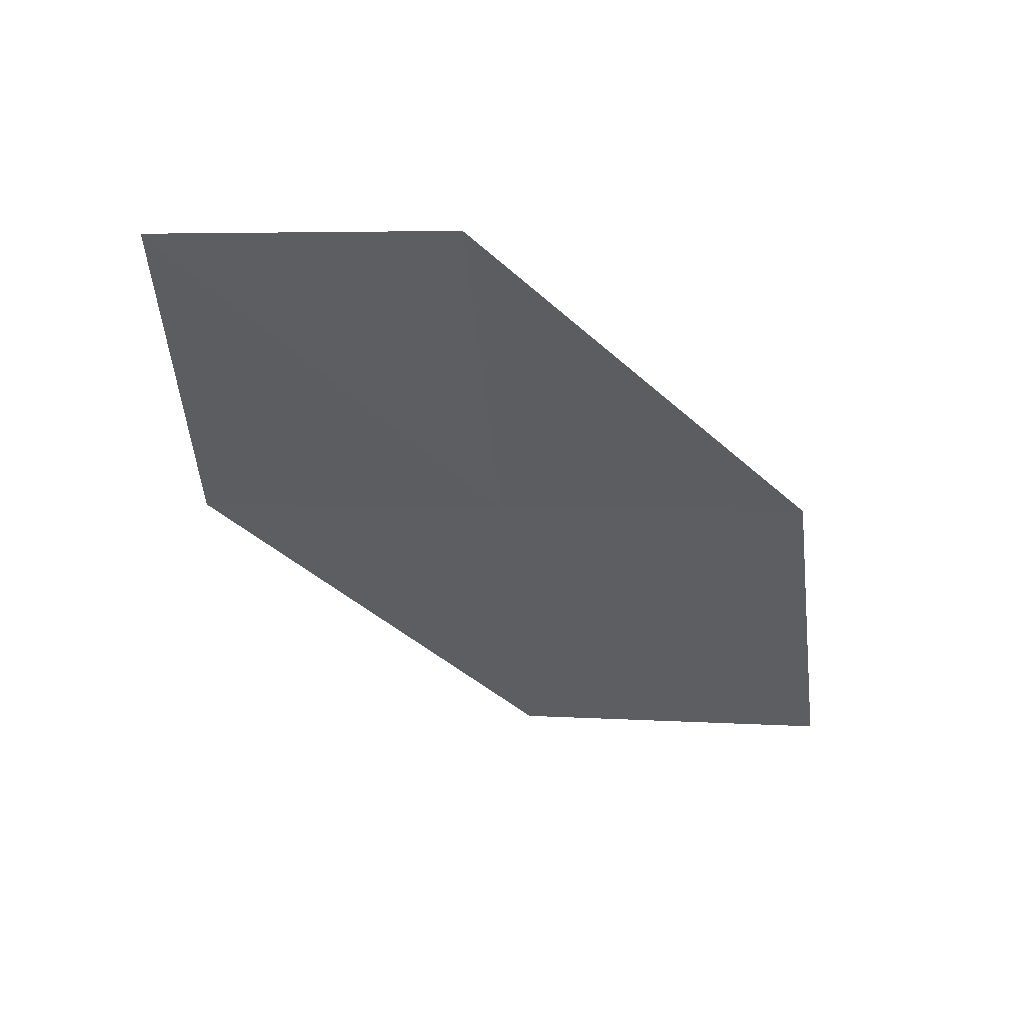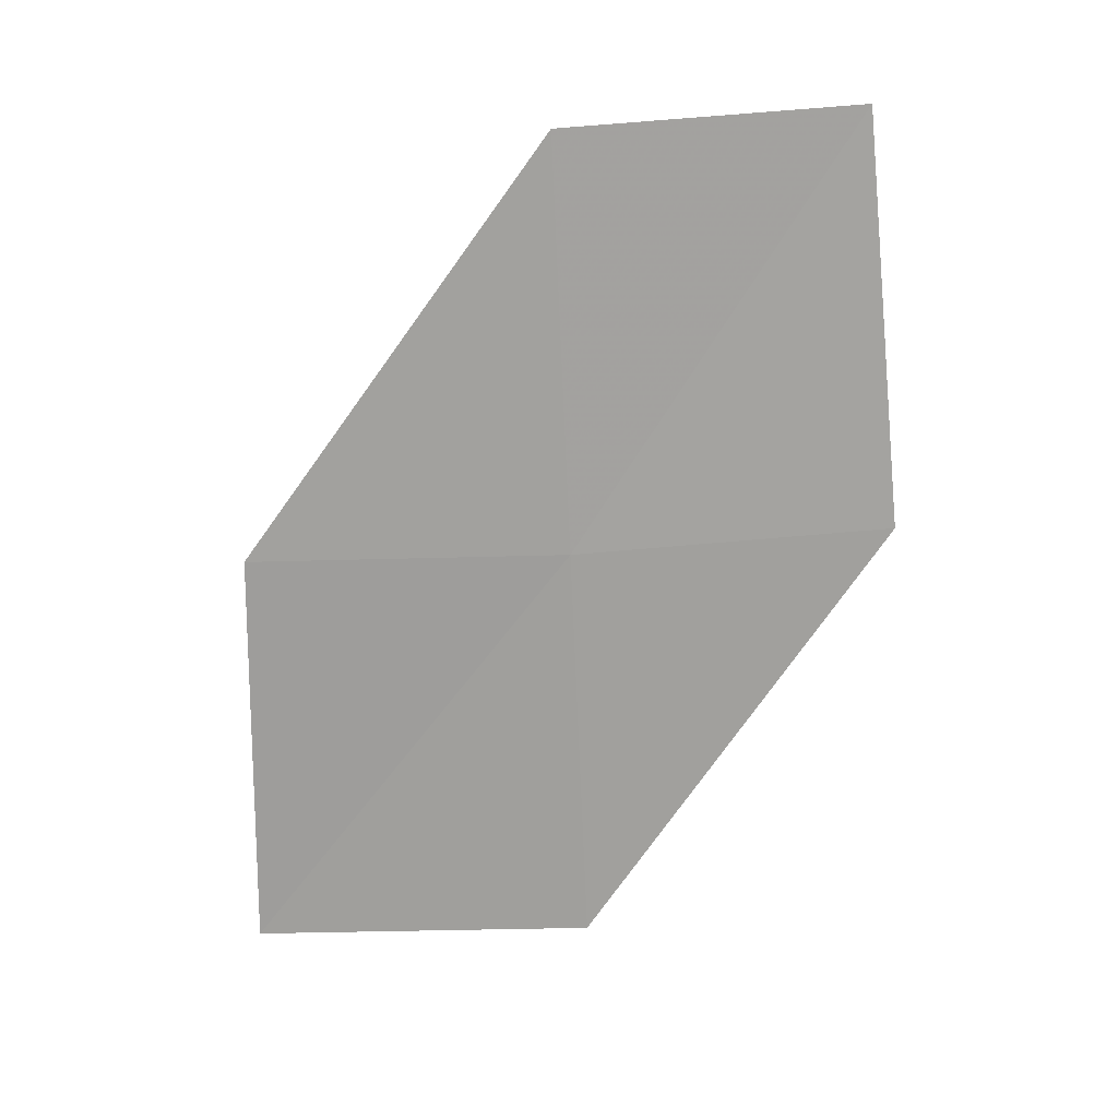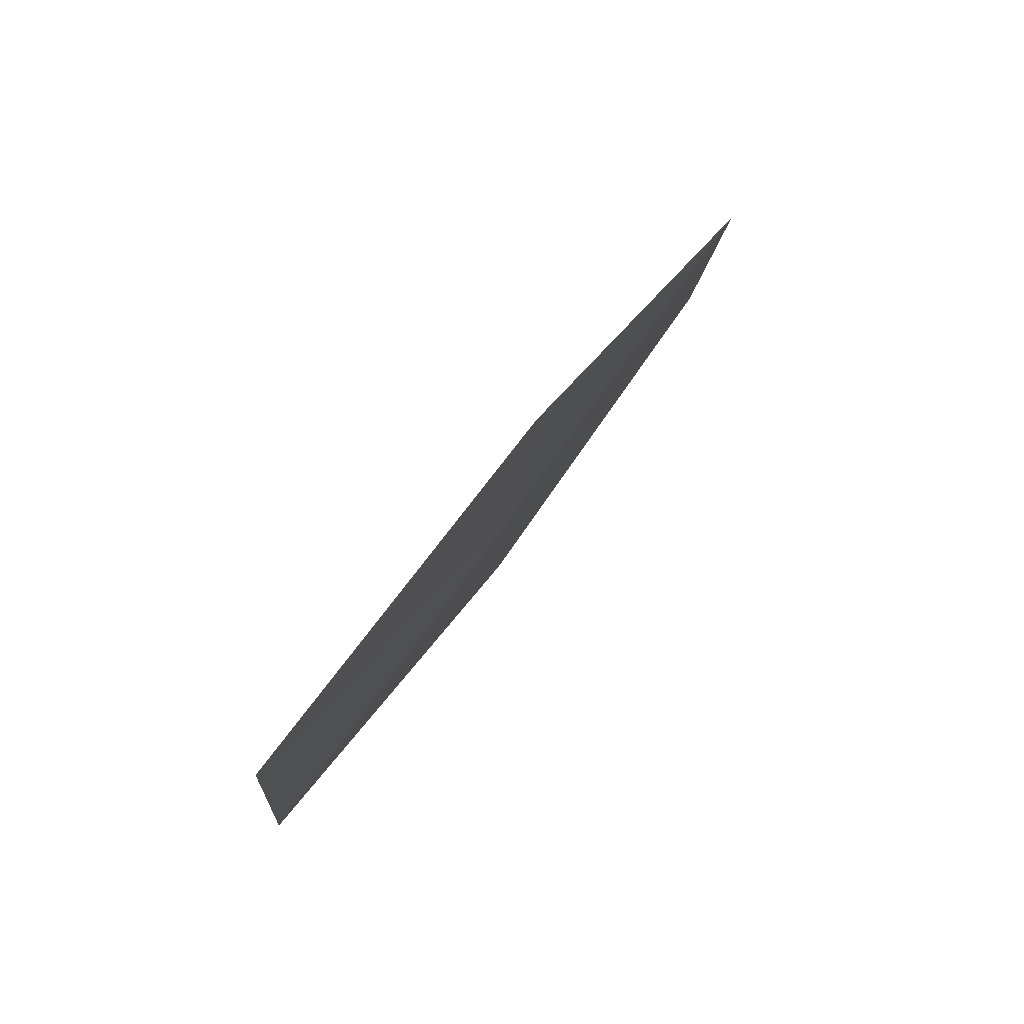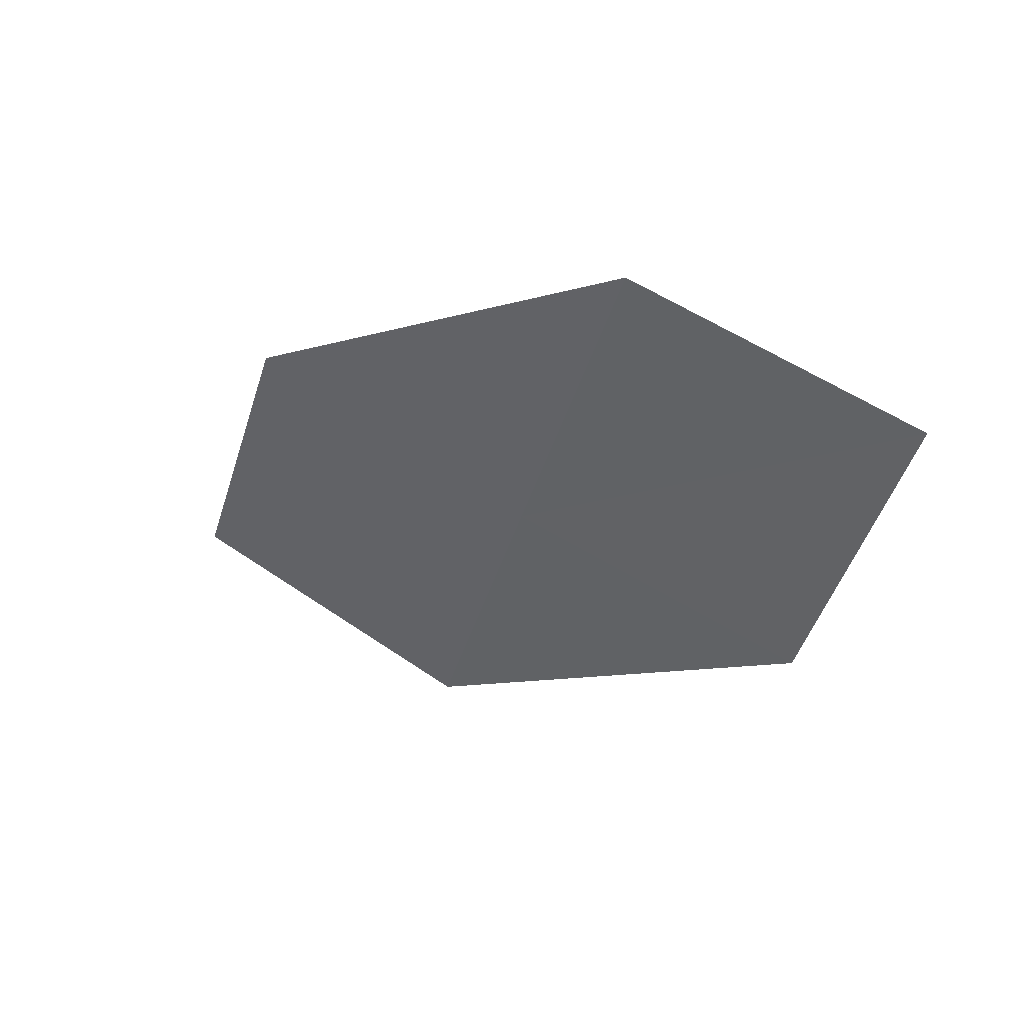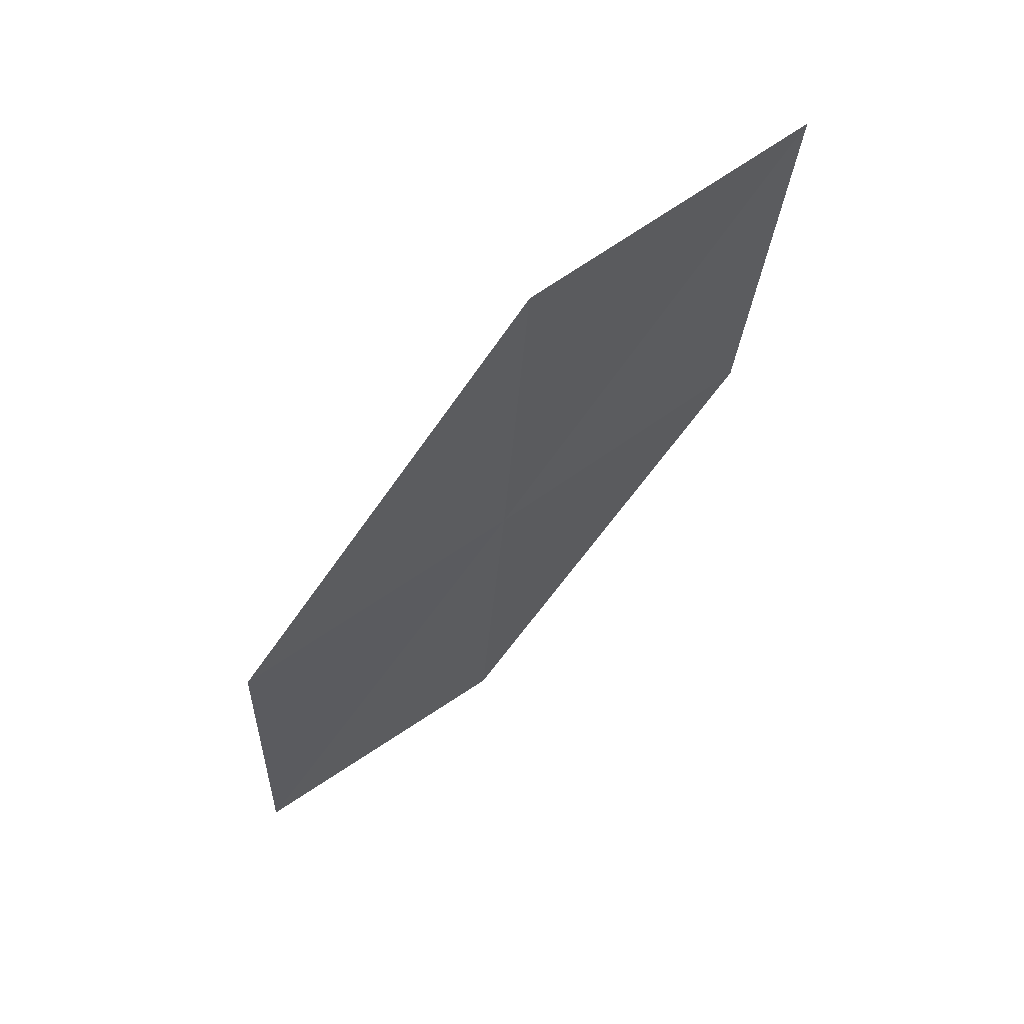
<metadata>
{"format":"obj","ext":"obj","renderer":"f3d","projection":"perspective","resolution":1024,"background":"white","views":[{"elev":-0.2,"azim":158.6,"up":"+Z"},{"elev":70.6,"azim":-30.5,"up":"+Z"},{"elev":14.1,"azim":-94.6,"up":"+Y"},{"elev":14.5,"azim":12.8,"up":"+Y"},{"elev":-73.5,"azim":-154.4,"up":"+Y"}]}
</metadata>
<code>
v -6.5 -12.61 30.41
v -7.284 -12.17 30.4
v -7.746 -12.94 29.68
v -6.915 -13.41 29.7
v -5.689 -13 30.42
v -6.076 -11.79 31.12
v -5.316 -12.15 31.12
f 1 2 3
f 1 3 4
f 1 4 5
f 1 6 2
f 1 7 6
f 1 5 7

</code>
